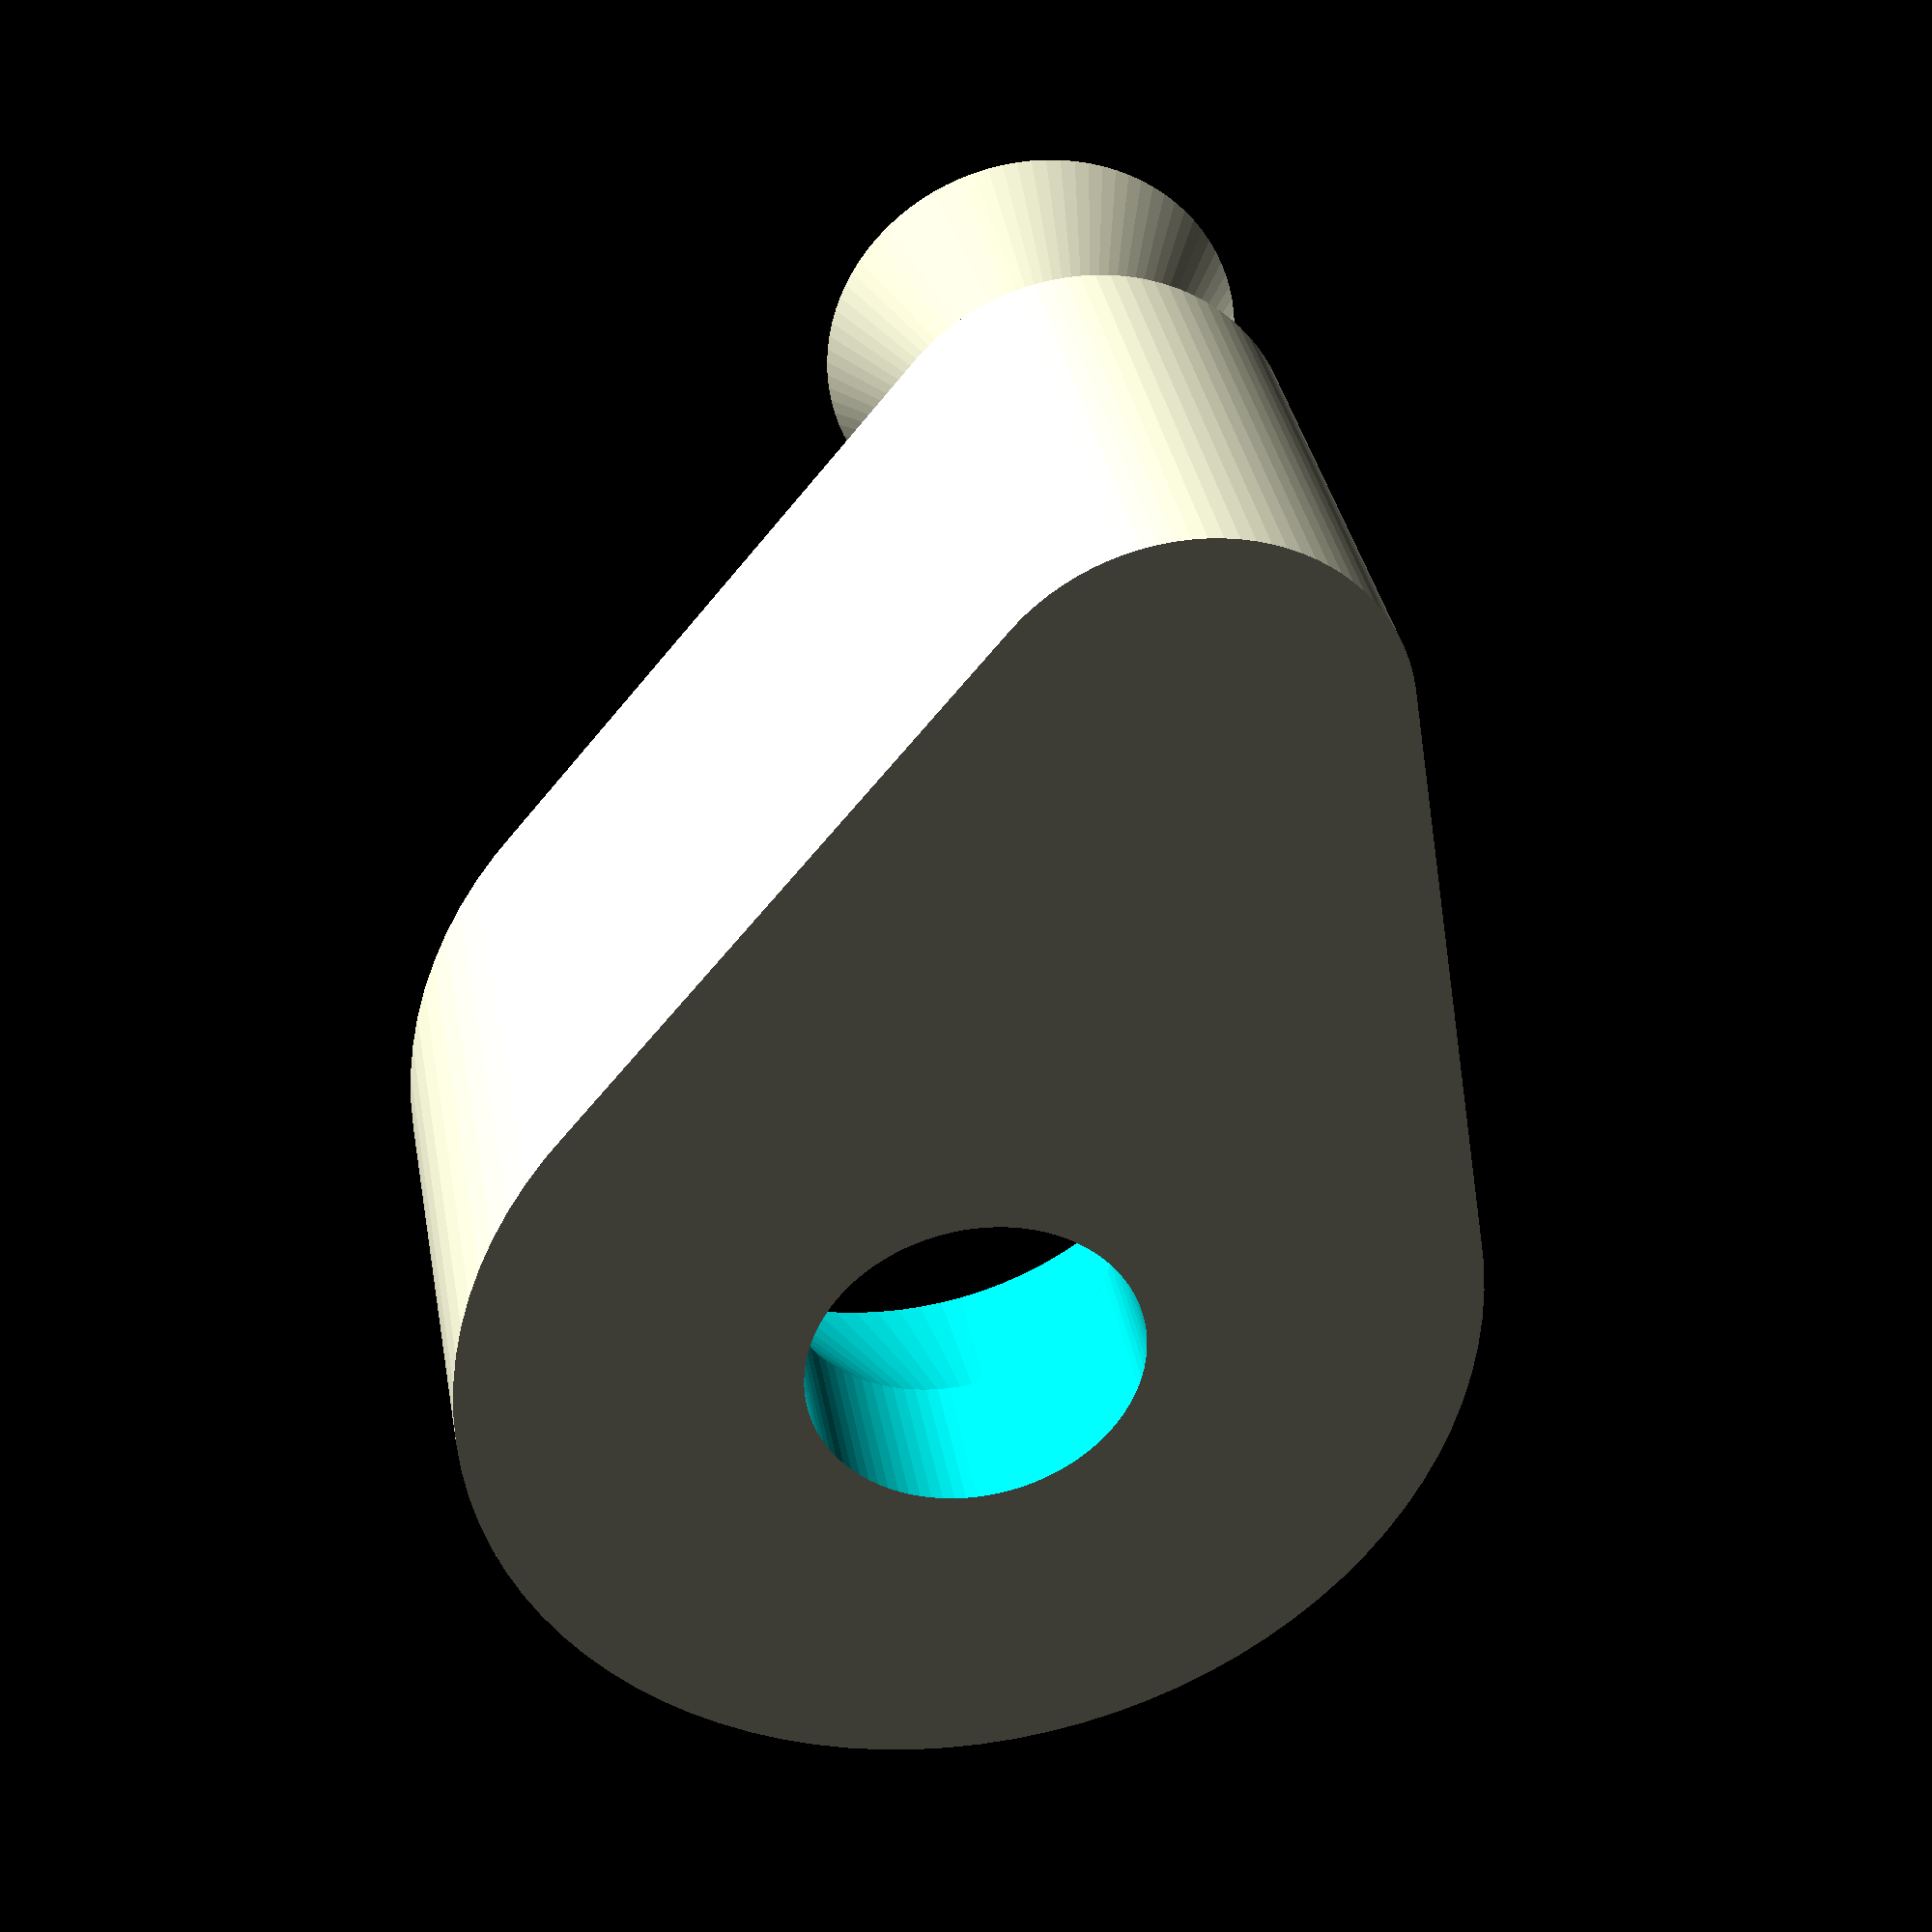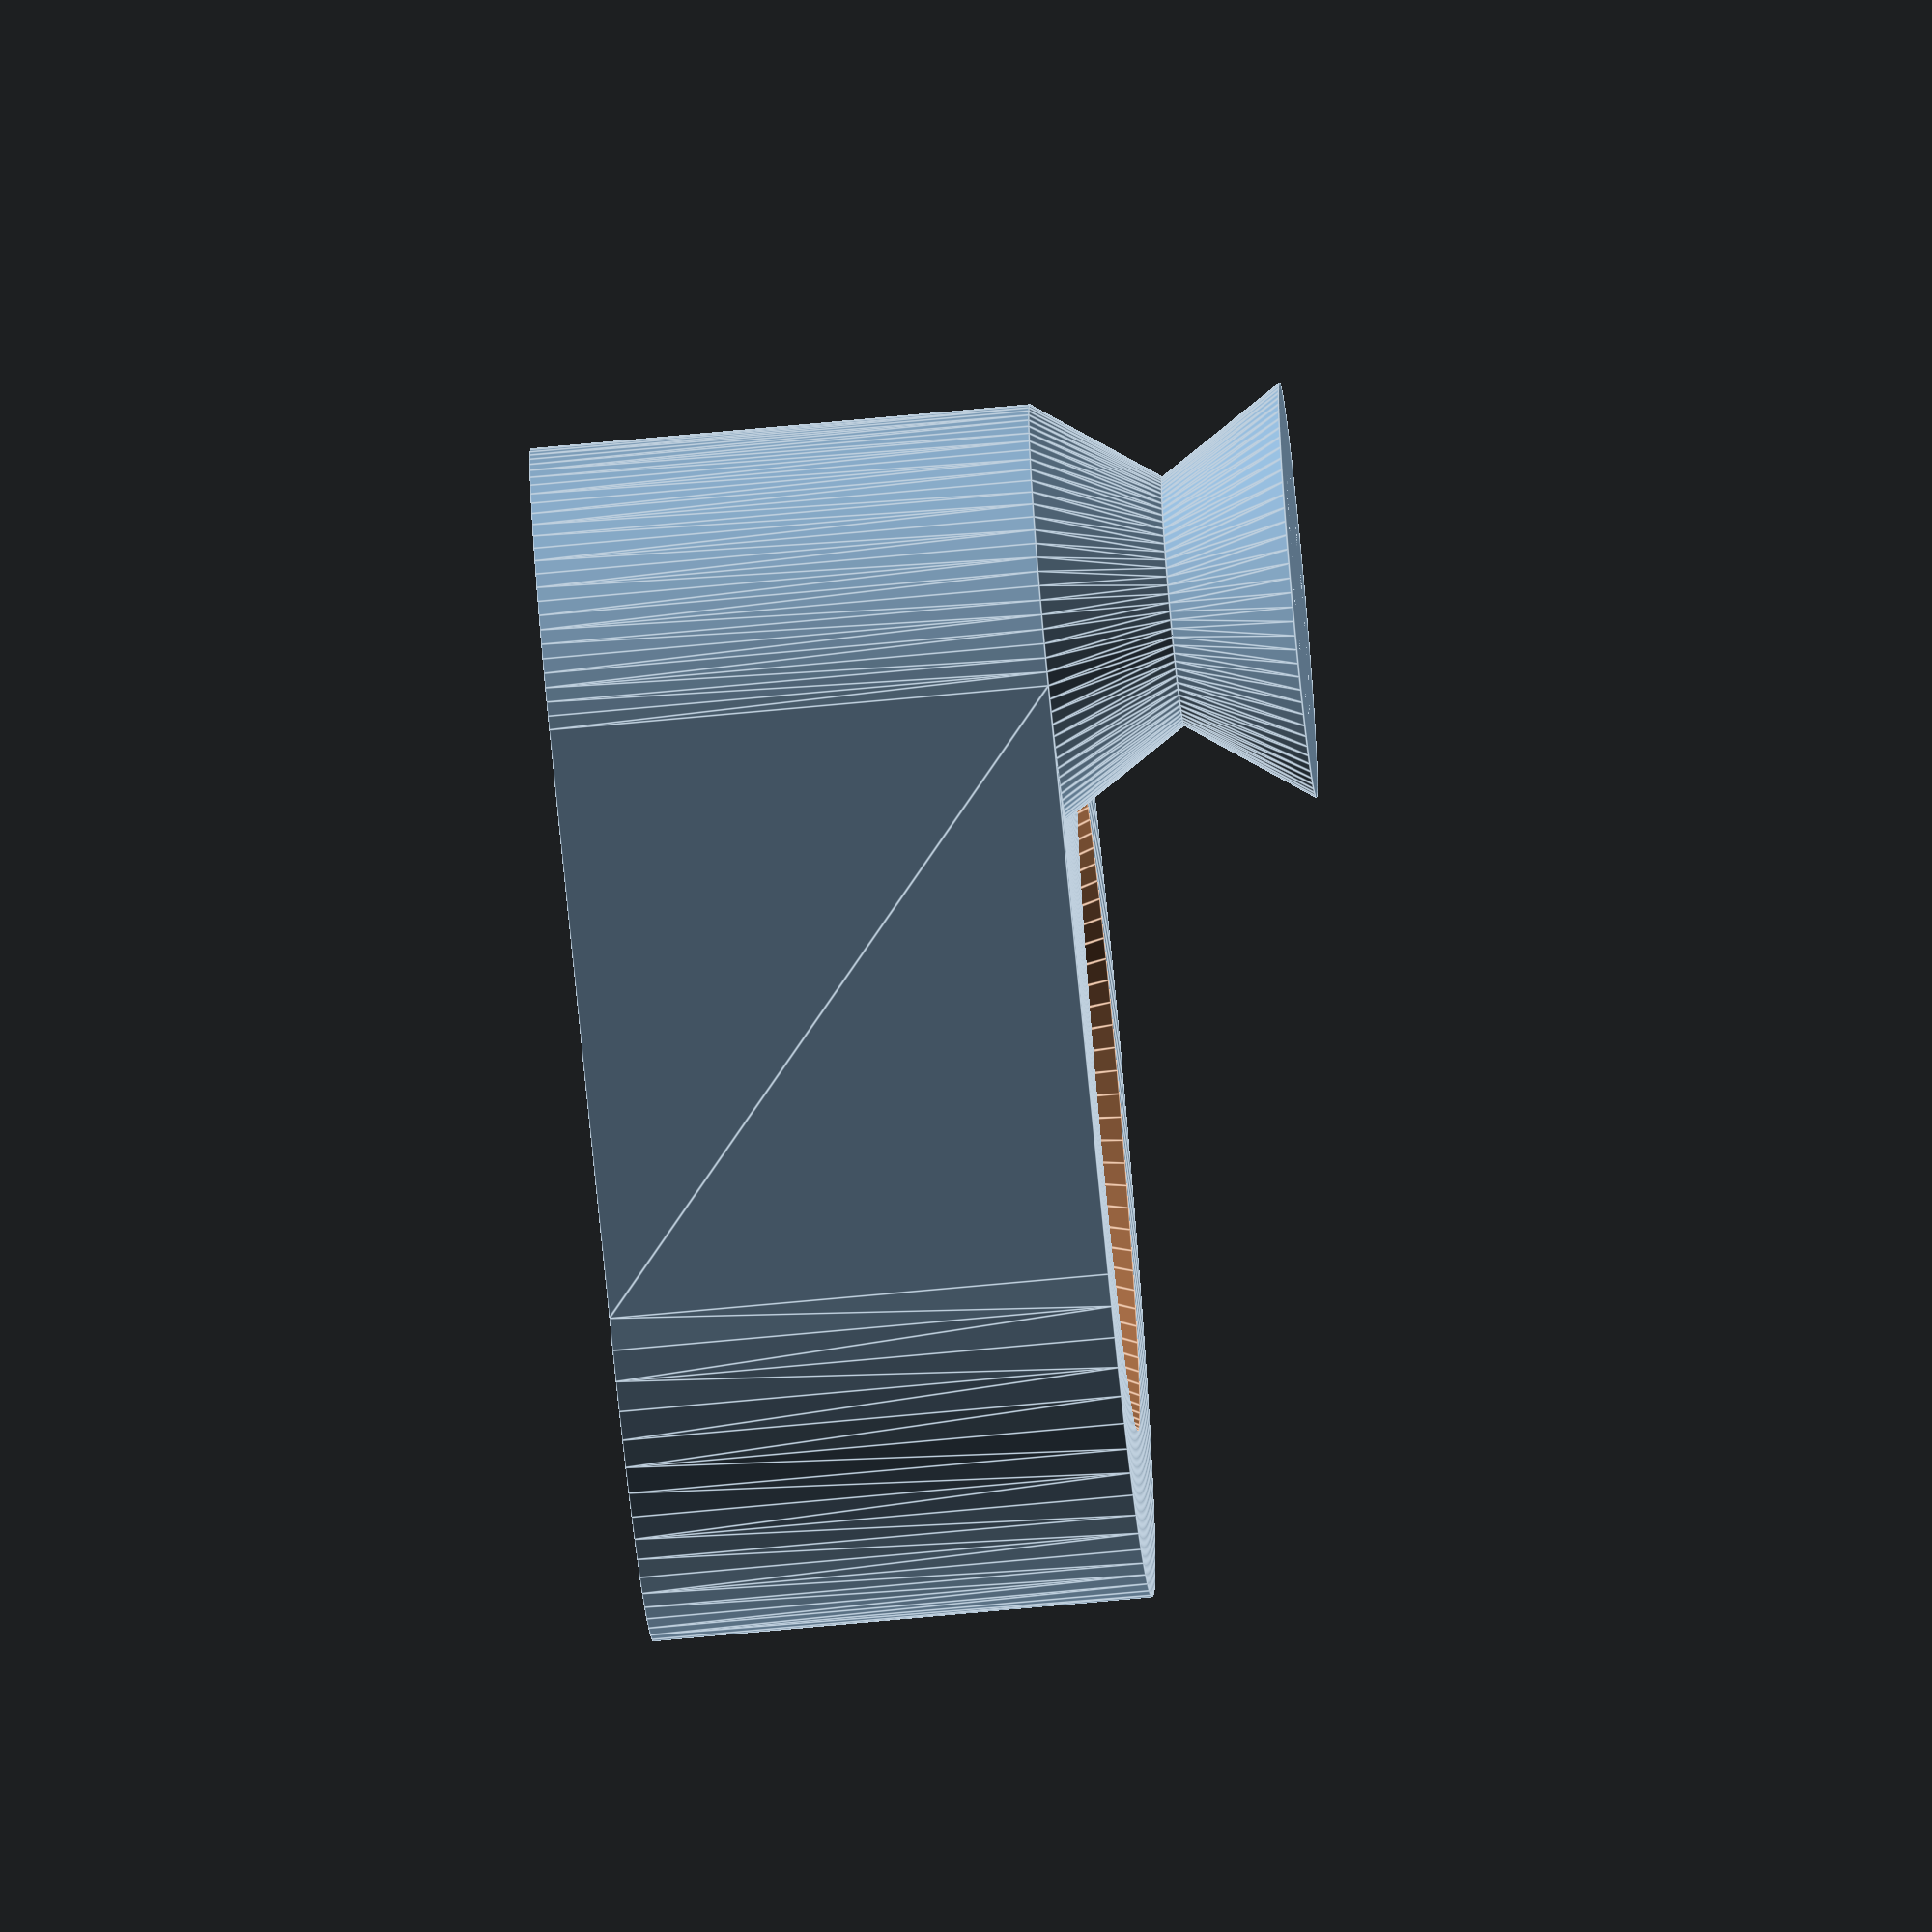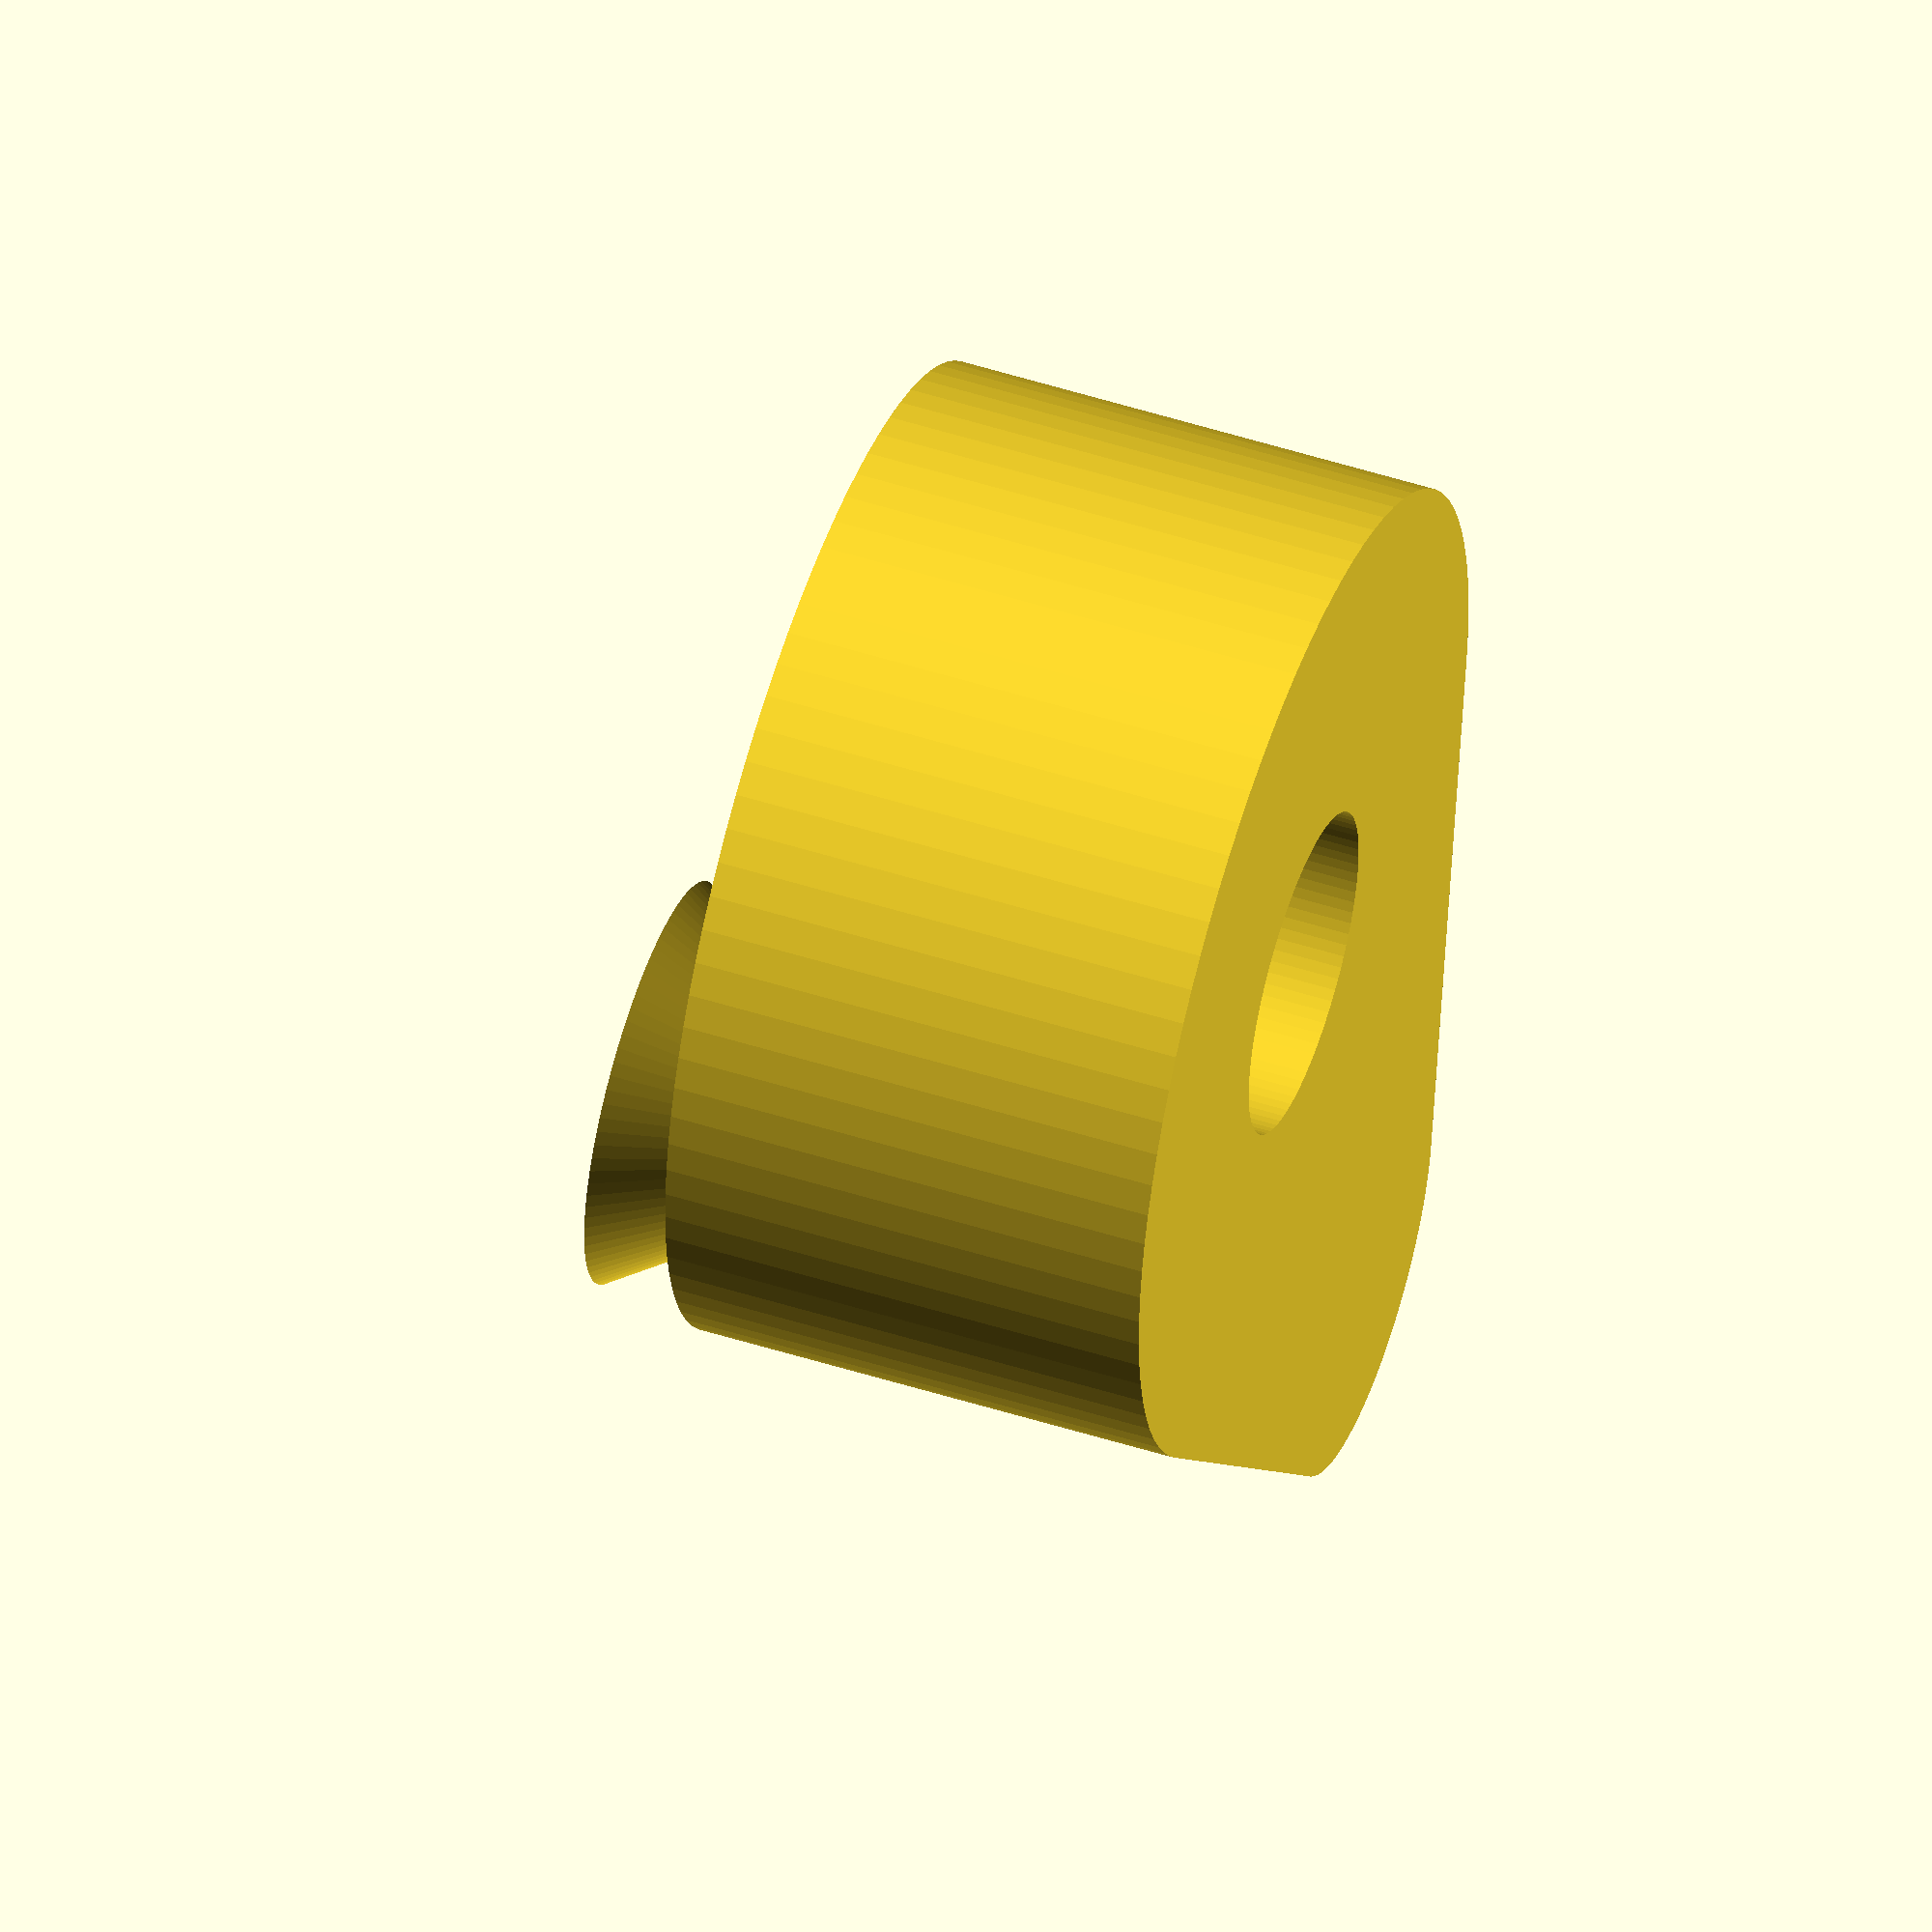
<openscad>
Wall=2;
Pin_height=3;
Hole_diameter=4;
Pin_top_diameter=5;
Pin_thin_diameter=3;
Screw_head_diameter=8;
Screw_head_height=4;

/* [Advanced] */
Punch = 0.001;
$fn = 90;

module body() {
    risen = Wall + Screw_head_height;
    hull() {
        cylinder(h=risen, d=Screw_head_diameter + Wall*2);
        
        translate([screw_clearance_d + Pin_top_diameter/2, 0, 0])
        cylinder(
            h=risen,
            d=Pin_top_diameter
        );
    }
}

module pin() {
    pin_bottom_center = [screw_clearance_d + Pin_top_diameter/2, 0, Wall + Screw_head_height];

    // center rod
    translate(pin_bottom_center + [0,0,-Punch]) cylinder(
        h=Pin_height+Punch,
        d=Pin_thin_diameter
    );

    // top flare
    translate(pin_bottom_center + [0,0,Pin_height/2]) cylinder(
        h = Pin_height/2,
        d2=Pin_top_diameter,
        d1=Pin_thin_diameter
    );

    // bottom flare
    translate(pin_bottom_center + [0,0,-Punch]) cylinder(
        h = Pin_height/2+Punch,
        d2=Pin_thin_diameter,
        d1=Pin_top_diameter
    );
}

module screw_negative() {

    // hole
    translate([0,0,-Punch]) cylinder(
        h=Punch + Wall + Screw_head_height + Punch,
        d=Hole_diameter
    );

    // countersink
    translate([0, 0, Wall]) cylinder(
        h=Screw_head_height + Punch,
        d1=Hole_diameter,
        d2=Screw_head_diameter
    );
}

module all() {
    difference() {

        union() {
            body();
            pin();
        }

        screw_negative();
    }
}

screw_clearance_d = Screw_head_diameter/2 + Wall;
all();

</openscad>
<views>
elev=144.9 azim=74.6 roll=9.9 proj=p view=solid
elev=249.4 azim=334.0 roll=264.6 proj=o view=edges
elev=309.2 azim=104.8 roll=109.2 proj=o view=solid
</views>
